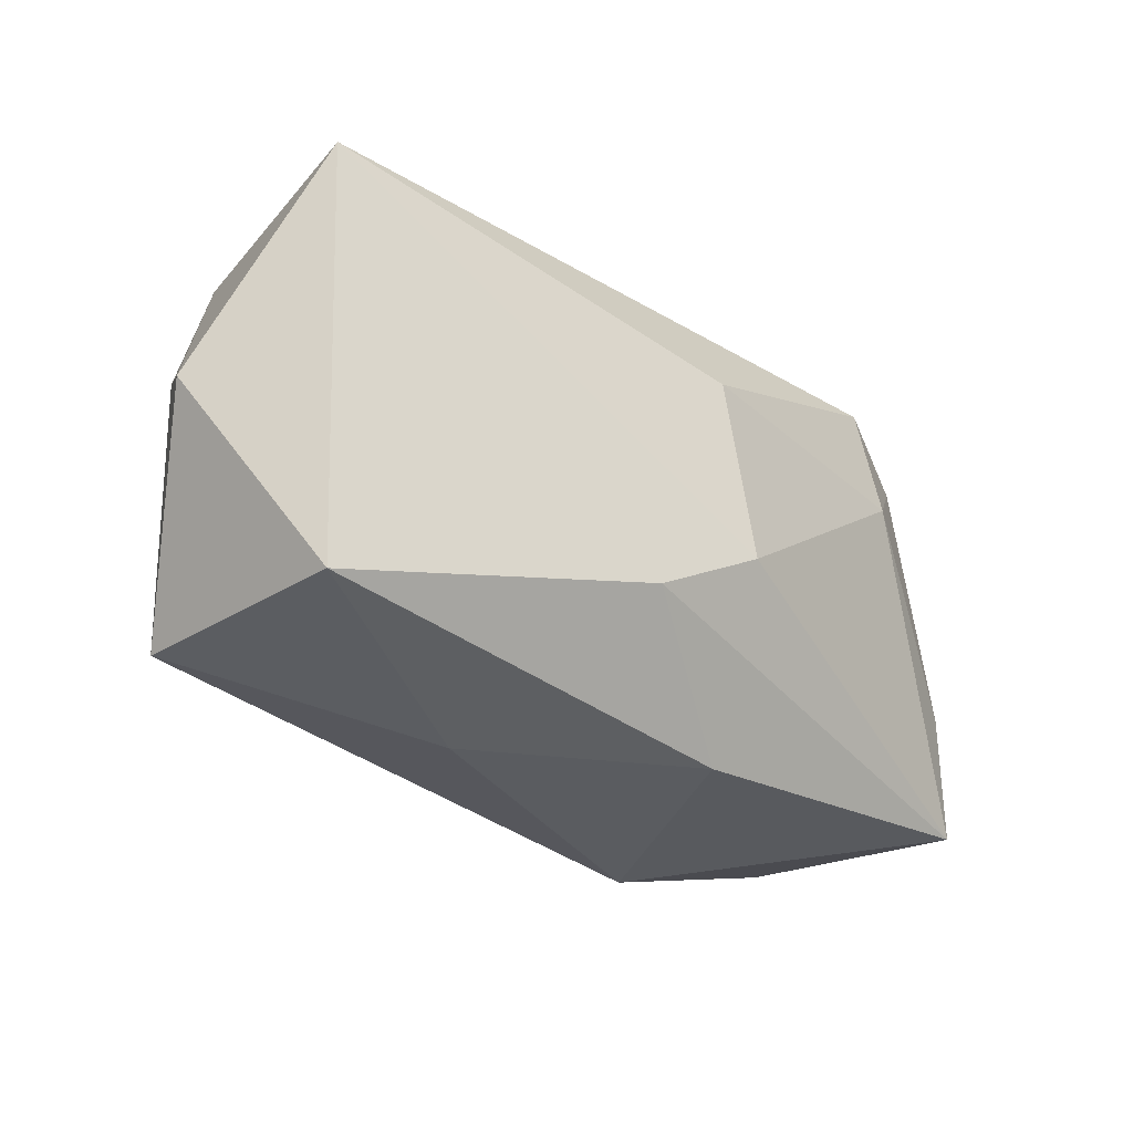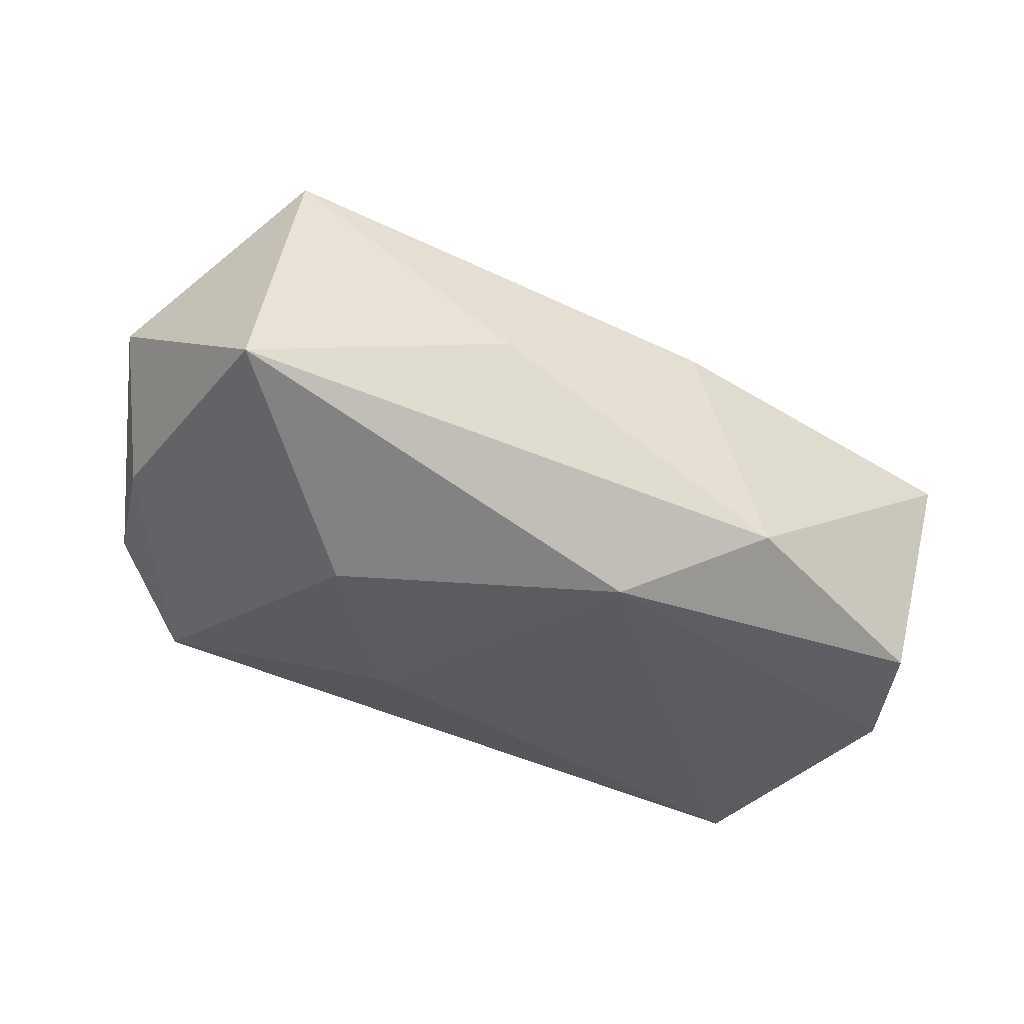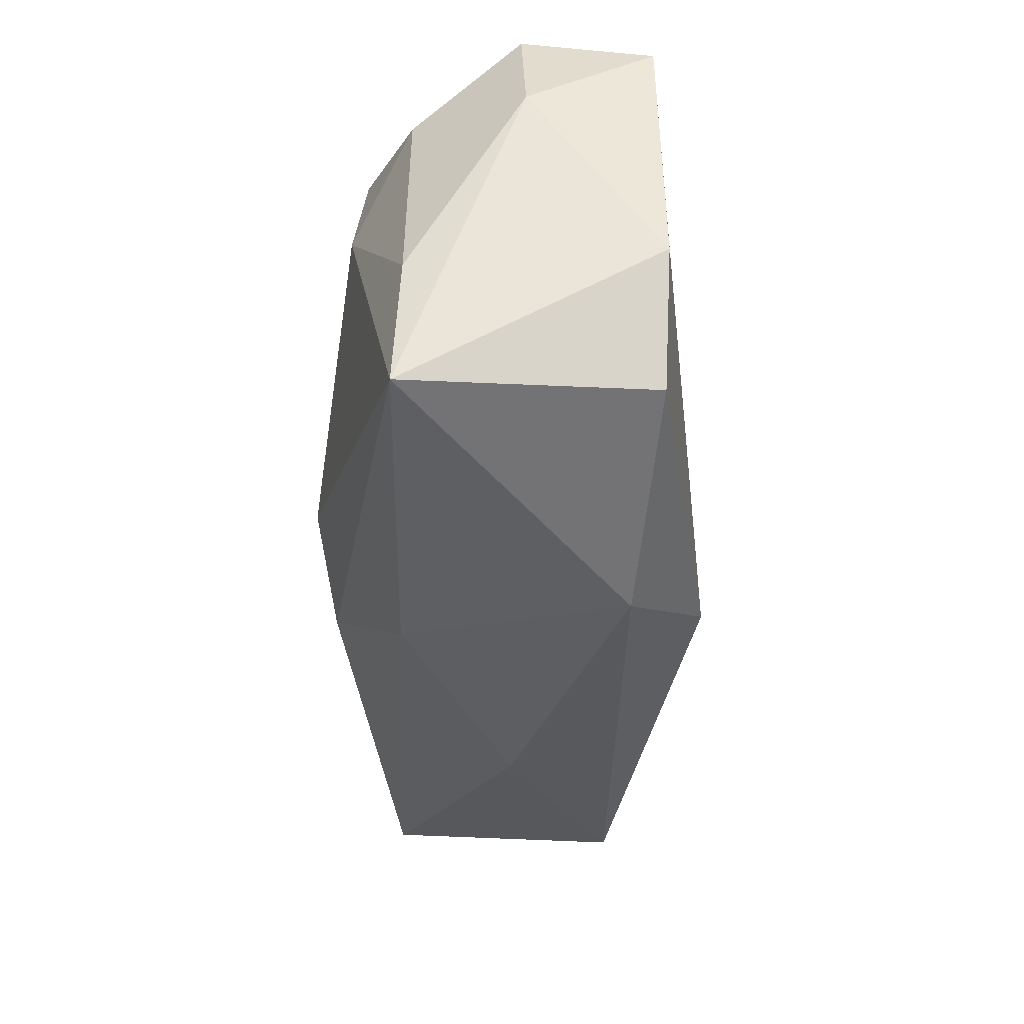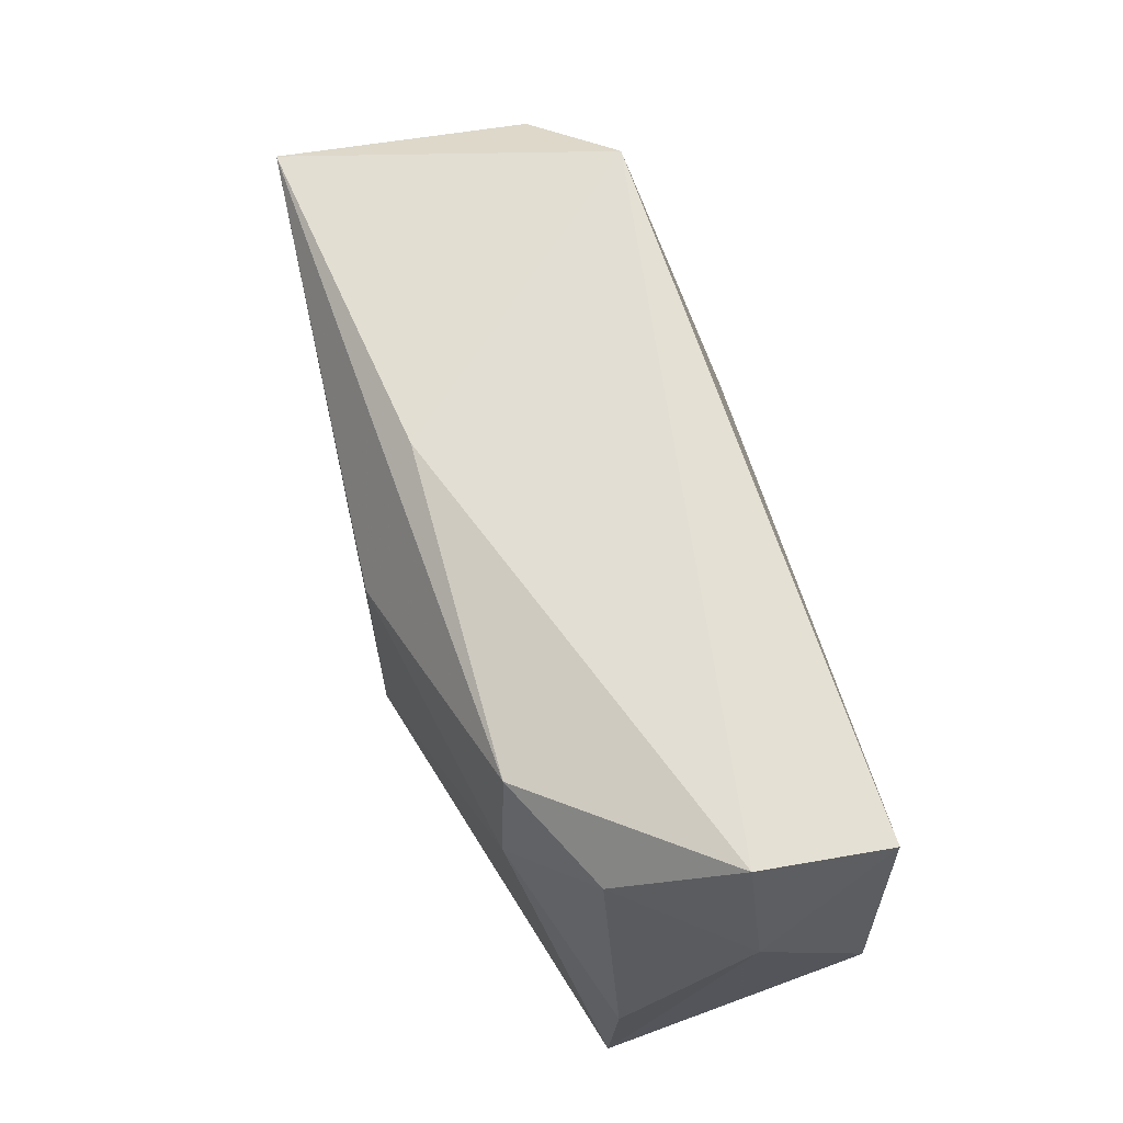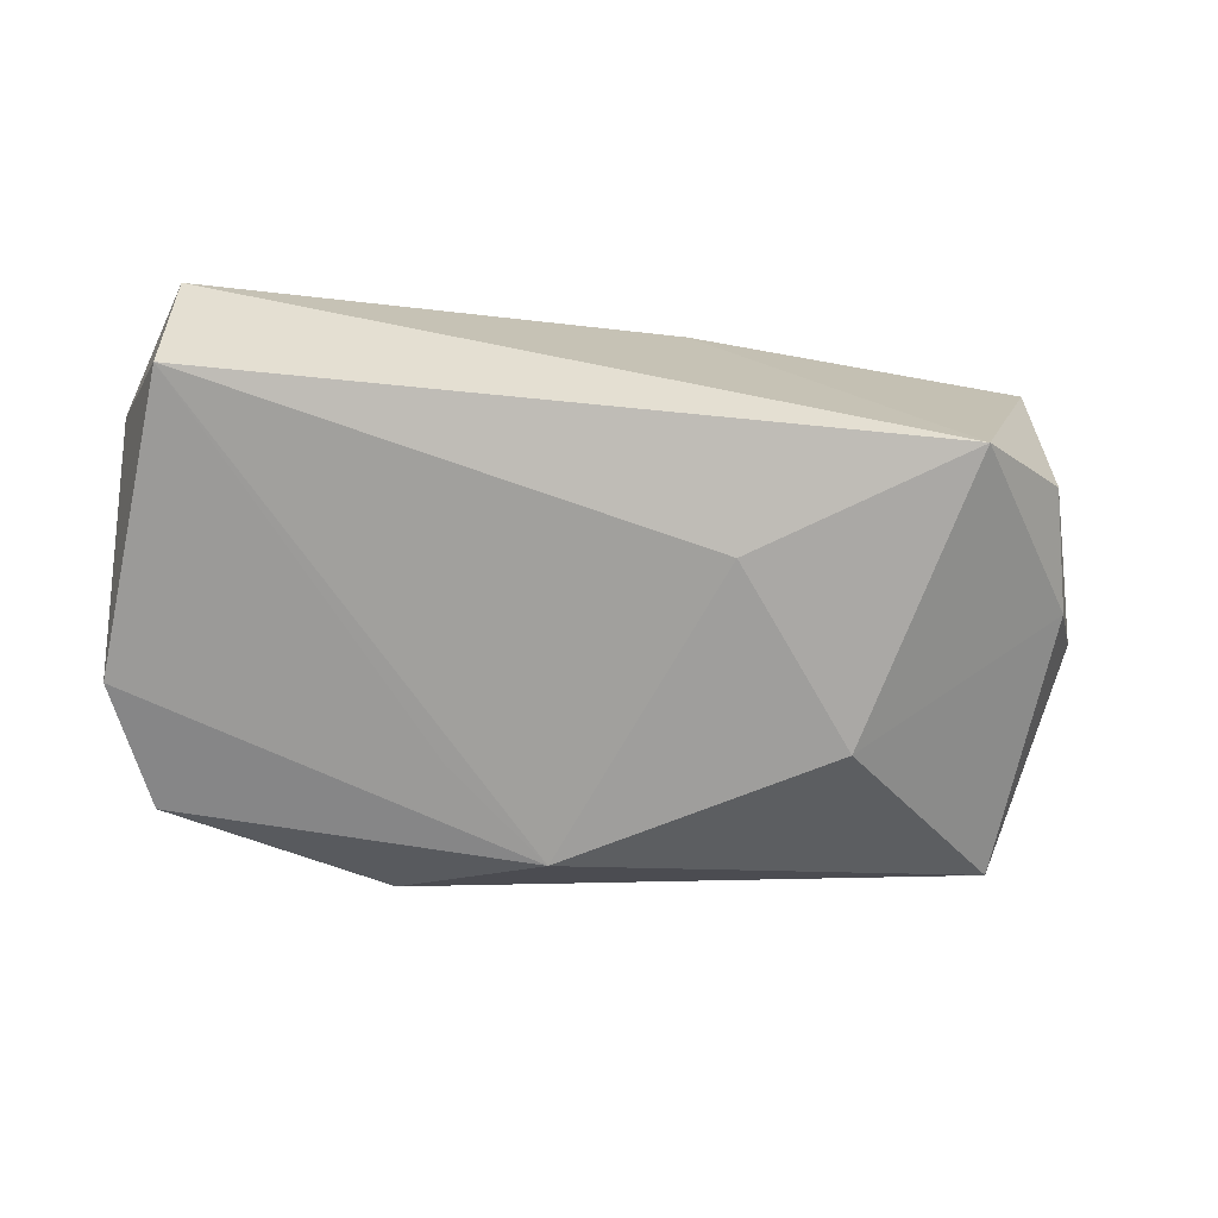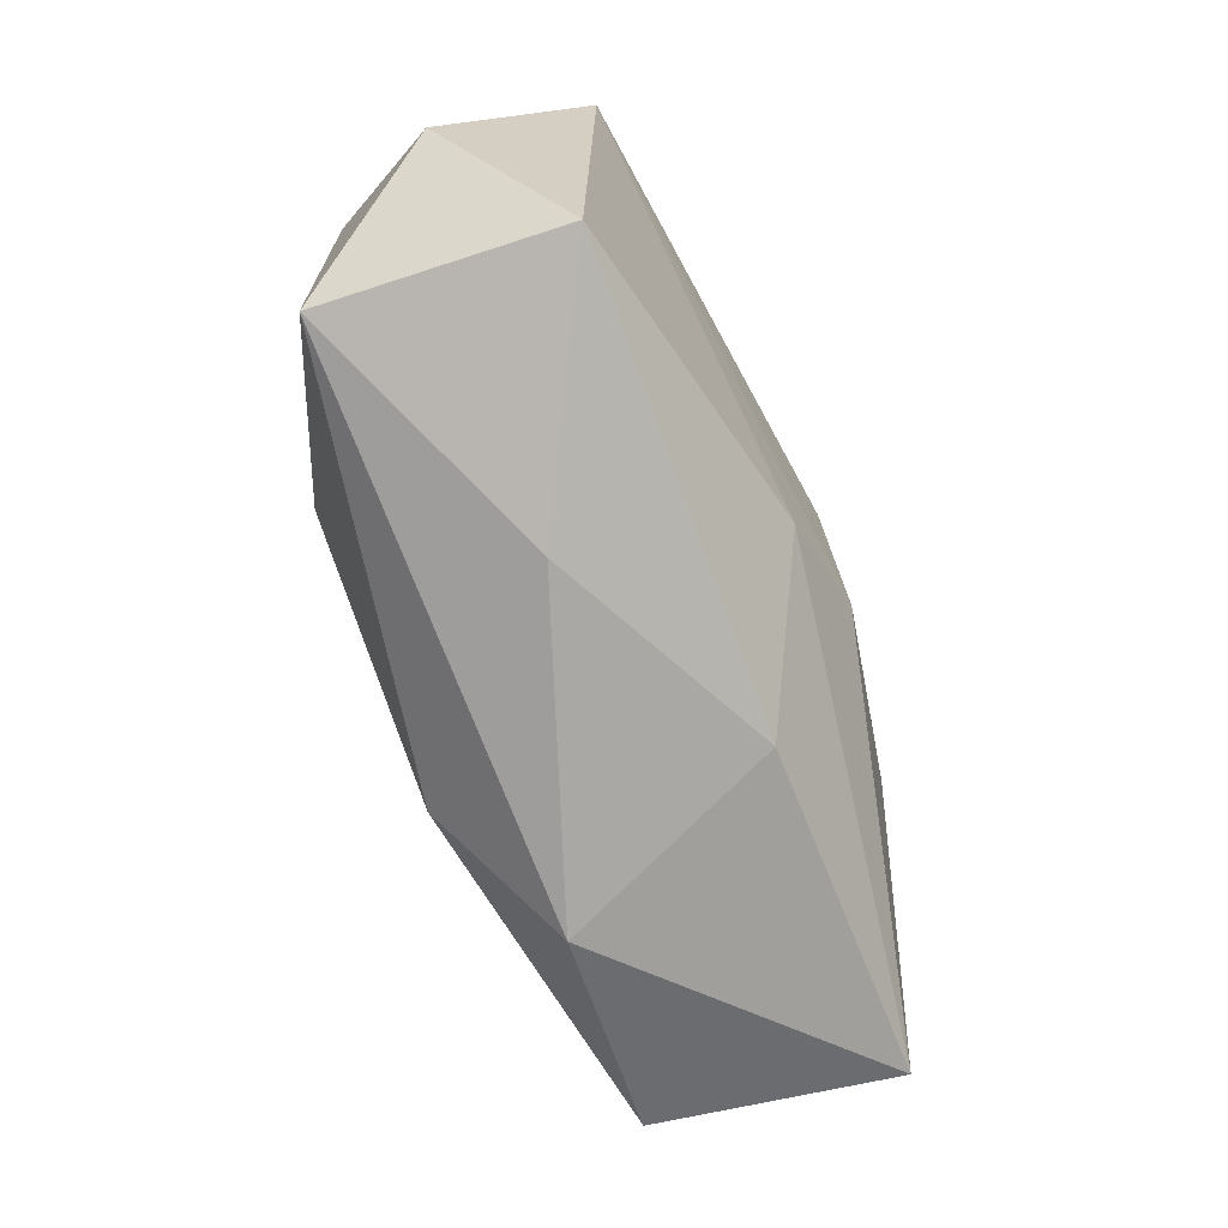
<metadata>
{"format":"obj","ext":"obj","renderer":"f3d","projection":"perspective","resolution":1024,"background":"white","views":[{"elev":-28.1,"azim":-34.5,"up":"+Y"},{"elev":-34.6,"azim":-30.1,"up":"+Z"},{"elev":-39.8,"azim":97.0,"up":"+Y"},{"elev":64.6,"azim":77.2,"up":"+Y"},{"elev":-69.0,"azim":169.8,"up":"+Z"},{"elev":-70.5,"azim":-60.5,"up":"+Y"}]}
</metadata>
<code>
v 0.03318 0.0149 0.005157
v 0.03196 -0.01806 -0.01564
v 0.005778 -0.005989 0.01788
v 0.03694 -0.007523 -0.01672
v 0.03589 0.01834 -0.01654
v -0.01375 -0.02205 0.002148
v -0.03494 0.01857 0.01788
v -0.04186 7.994e-05 0.007163
v -0.03259 -0.01748 0.01574
v -0.03464 0.01709 -0.003884
v 0.03923 0.01023 -0.00566
v 0.01236 -0.02393 -0.01117
v 0.002835 0.009908 0.01788
v -0.02122 -0.004079 -0.01503
v 0.02634 0.0081 0.01154
v 0.02431 0.01787 0.01082
v -0.03777 0.006479 -0.003607
v 0.03778 -0.007516 0.004501
v 0.007257 -0.02127 0.009217
v 0.03624 0.02152 -0.004927
v -0.02689 0.02152 -0.01042
v -0.009078 0.0105 -0.01515
v -0.03676 -0.01744 -0.004764
v -0.003912 -0.01102 0.0176
v 0.0007497 -0.01693 -0.01684
v 0.03735 -0.01959 0.005121
v 0.0101 -0.009714 -0.01679
v -0.00427 0.02004 0.0121
f 22 25 14
f 5 25 22
f 20 5 21
f 5 22 21
f 21 22 14
f 11 5 20
f 2 26 12
f 12 25 2
f 13 7 3
f 13 16 7
f 28 16 20
f 7 16 28
f 20 21 28
f 28 21 7
f 20 16 1
f 1 11 20
f 3 7 24
f 7 9 24
f 24 26 3
f 7 21 10
f 4 2 25
f 5 11 4
f 4 11 26
f 26 2 4
f 15 1 16
f 3 26 15
f 15 13 3
f 16 13 15
f 26 11 18
f 11 1 18
f 18 15 26
f 1 15 18
f 26 24 19
f 19 24 9
f 9 6 19
f 12 26 19
f 19 6 12
f 23 25 12
f 12 6 23
f 14 25 23
f 23 6 9
f 27 25 5
f 5 4 27
f 27 4 25
f 7 10 8
f 8 9 7
f 8 23 9
f 17 8 10
f 23 8 17
f 17 10 21
f 17 21 14
f 14 23 17

</code>
